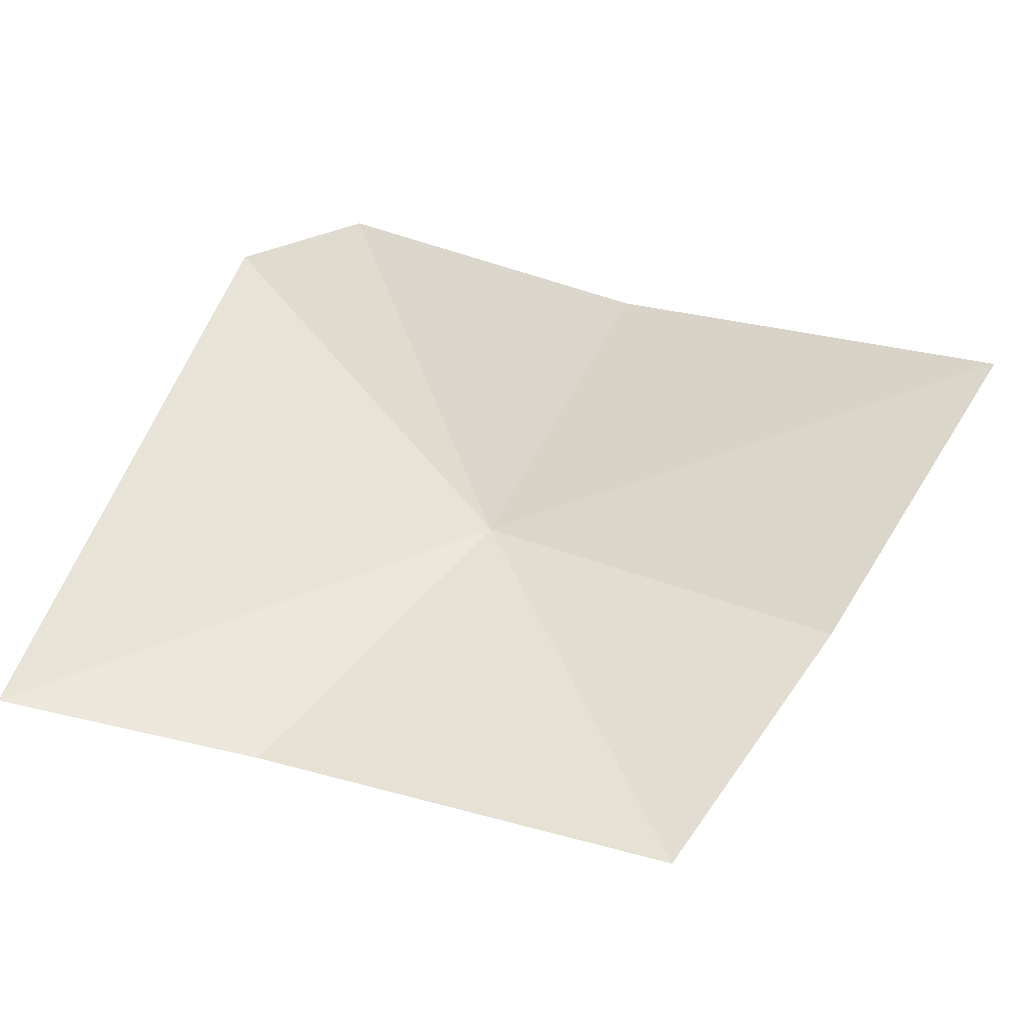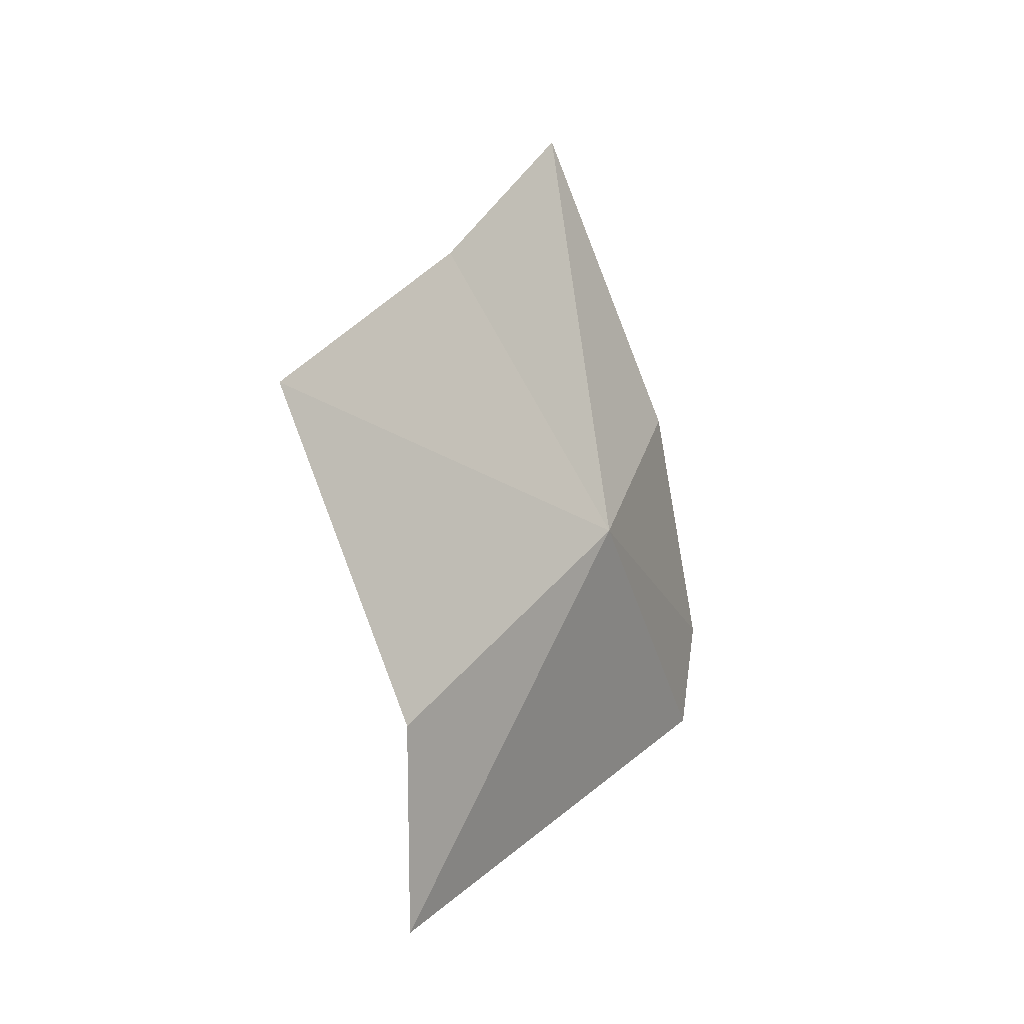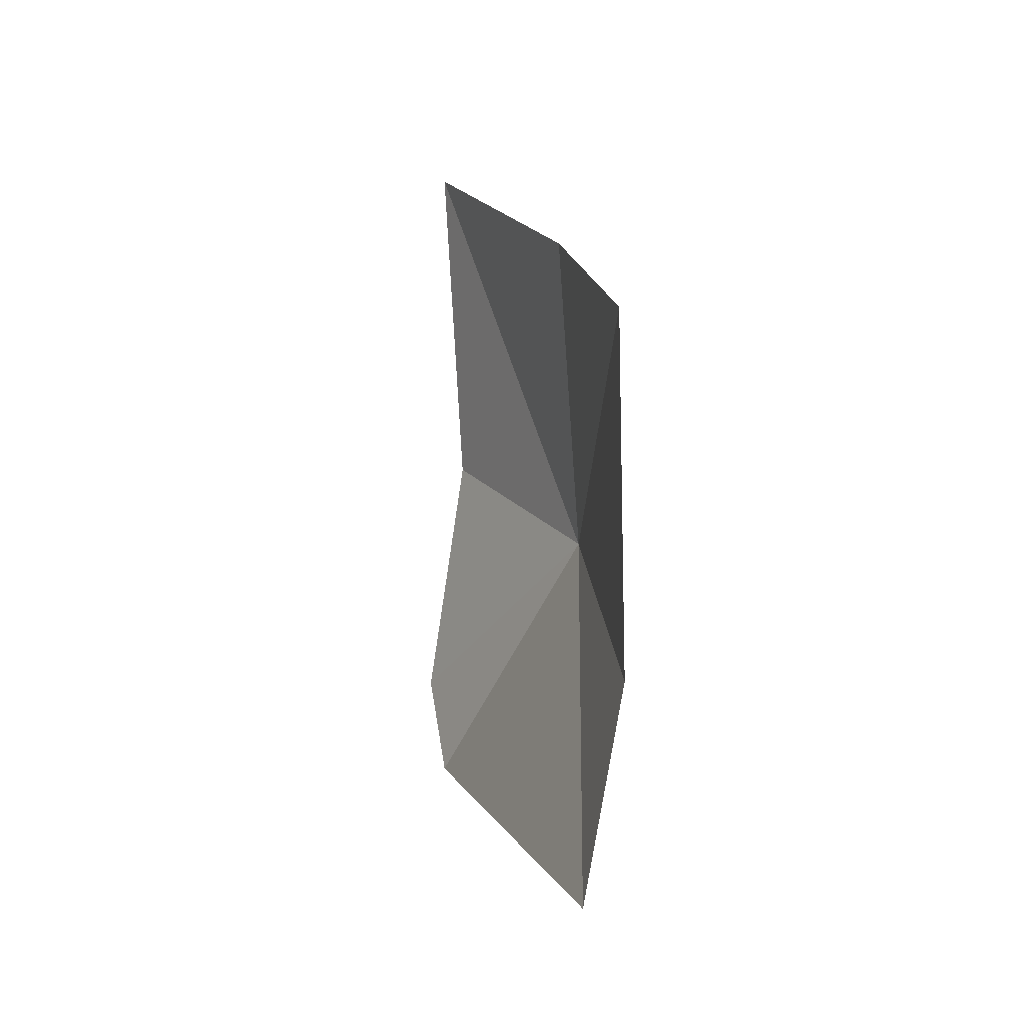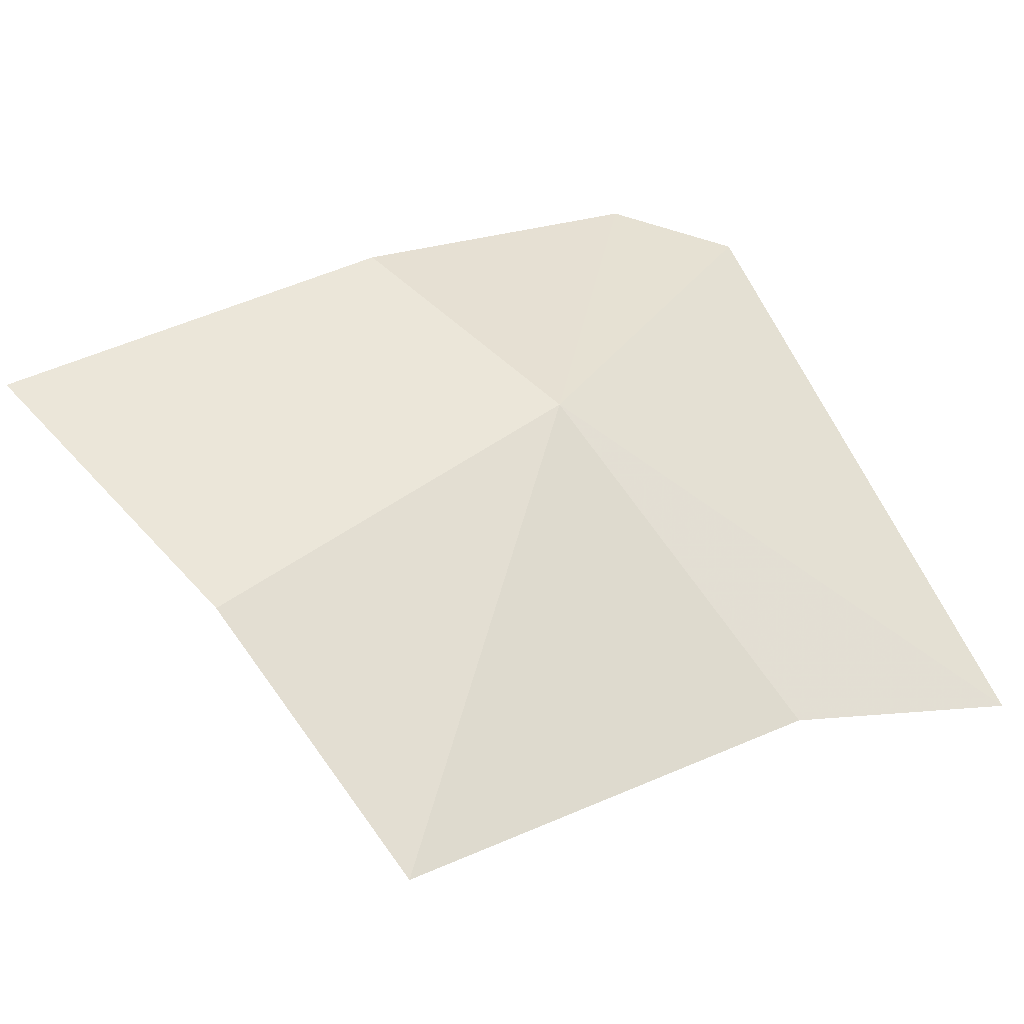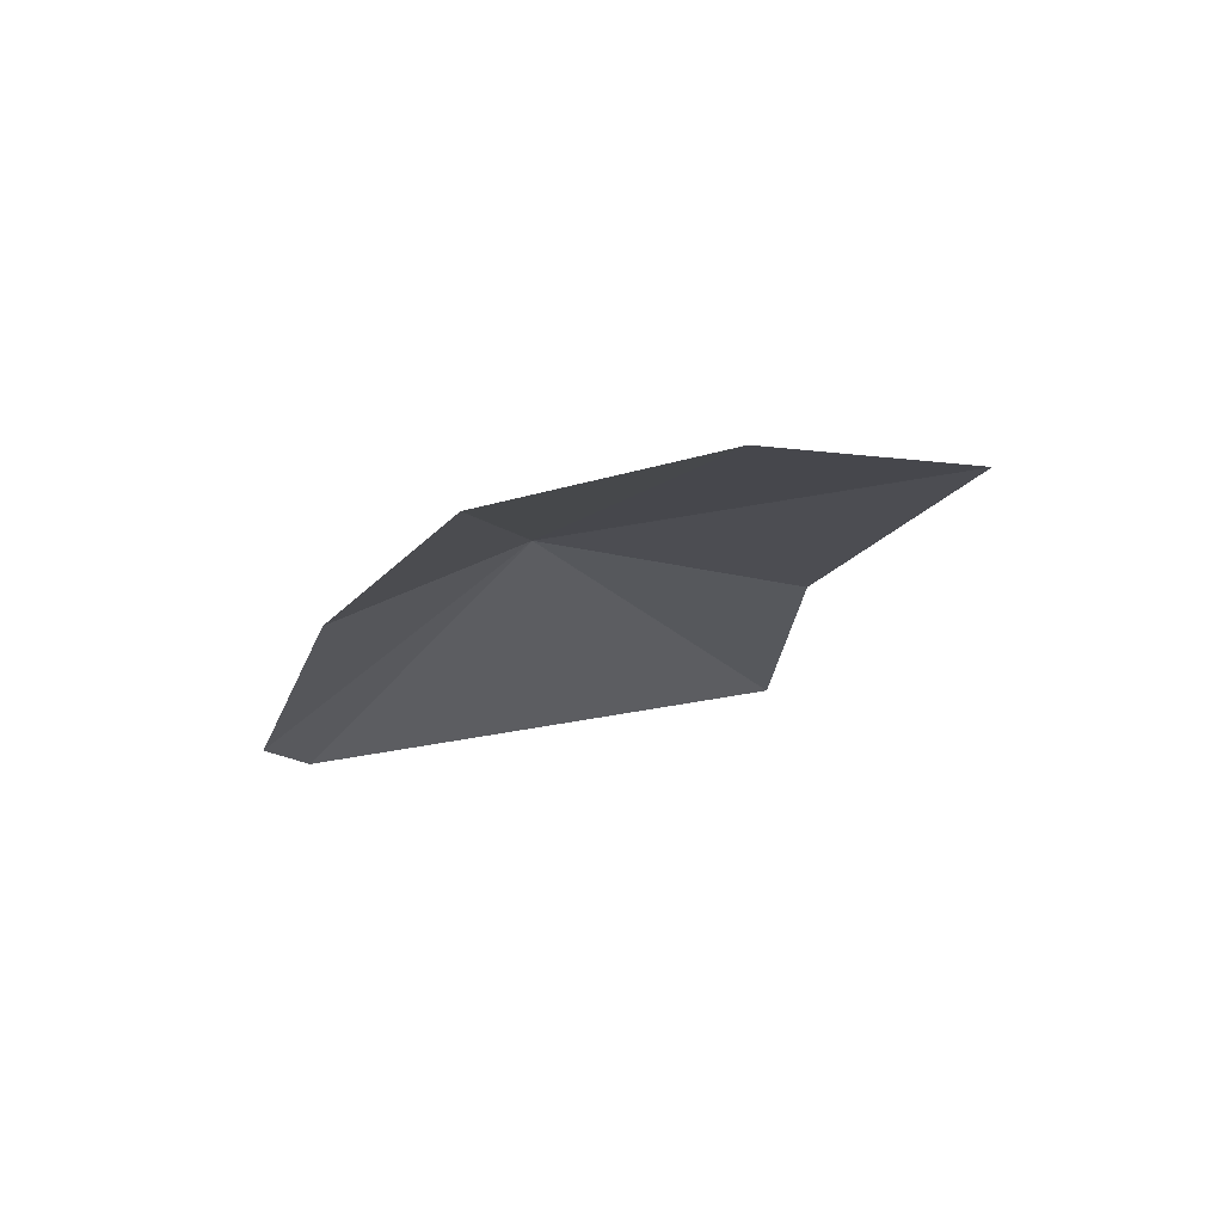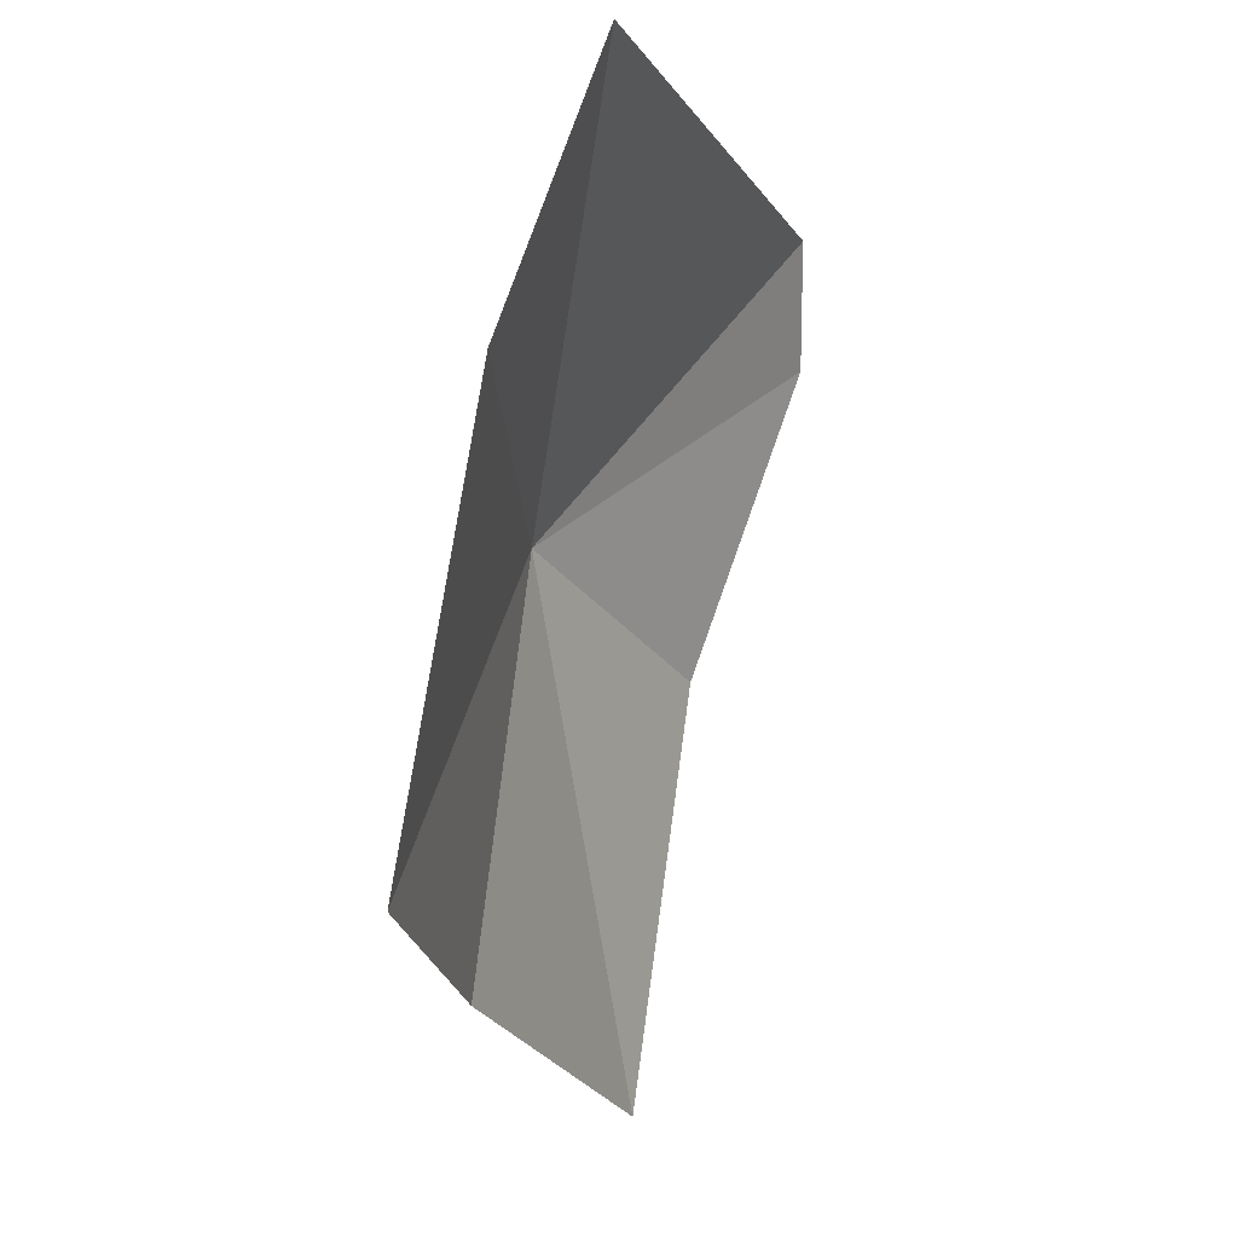
<metadata>
{"format":"obj","ext":"obj","renderer":"f3d","projection":"perspective","resolution":1024,"background":"white","views":[{"elev":-58.0,"azim":90.4,"up":"+Z"},{"elev":0.1,"azim":-119.0,"up":"+Y"},{"elev":-12.4,"azim":-175.9,"up":"+Y"},{"elev":-10.9,"azim":-108.0,"up":"+Z"},{"elev":70.1,"azim":96.0,"up":"+Y"},{"elev":-74.7,"azim":-10.2,"up":"+Z"}]}
</metadata>
<code>
v -7.566 -11.23 17.59
v -7.5 -9.595 16.54
v -6.677 -8.703 17.71
v -7.869 -12.31 16.08
v -7.875 -10.41 15.31
v -6.473 -11.93 18.96
v -6.592 -12.55 18.79
v -7.625 -13.53 16.21
v -6.733 -10.51 18.5
f 1 3 2
f 1 5 4
f 1 2 5
f 1 7 6
f 1 6 9
f 1 4 8
f 1 9 3
f 1 8 7

</code>
